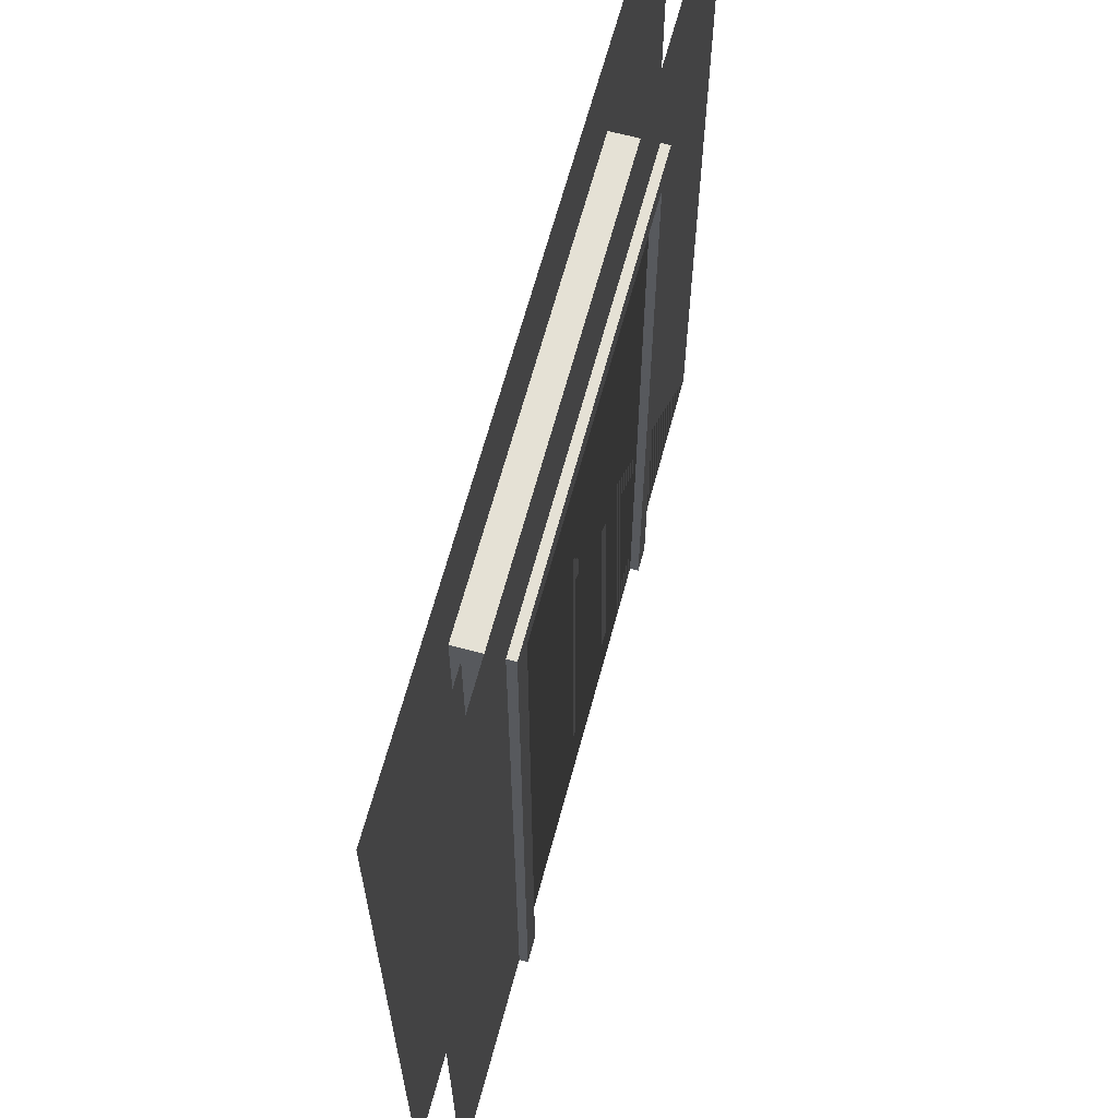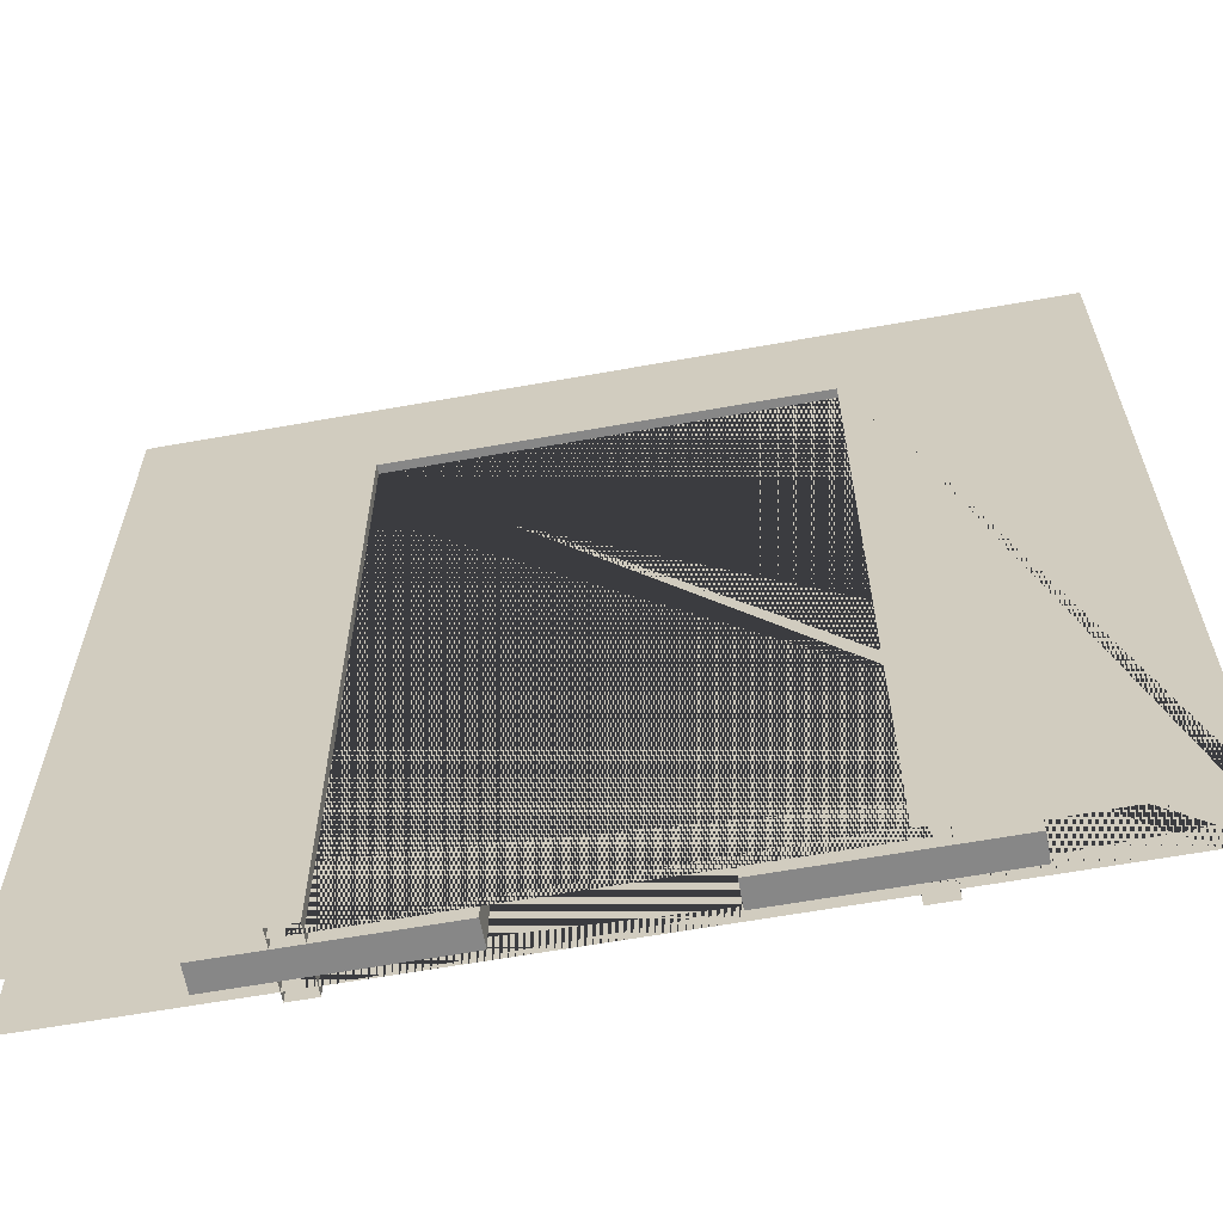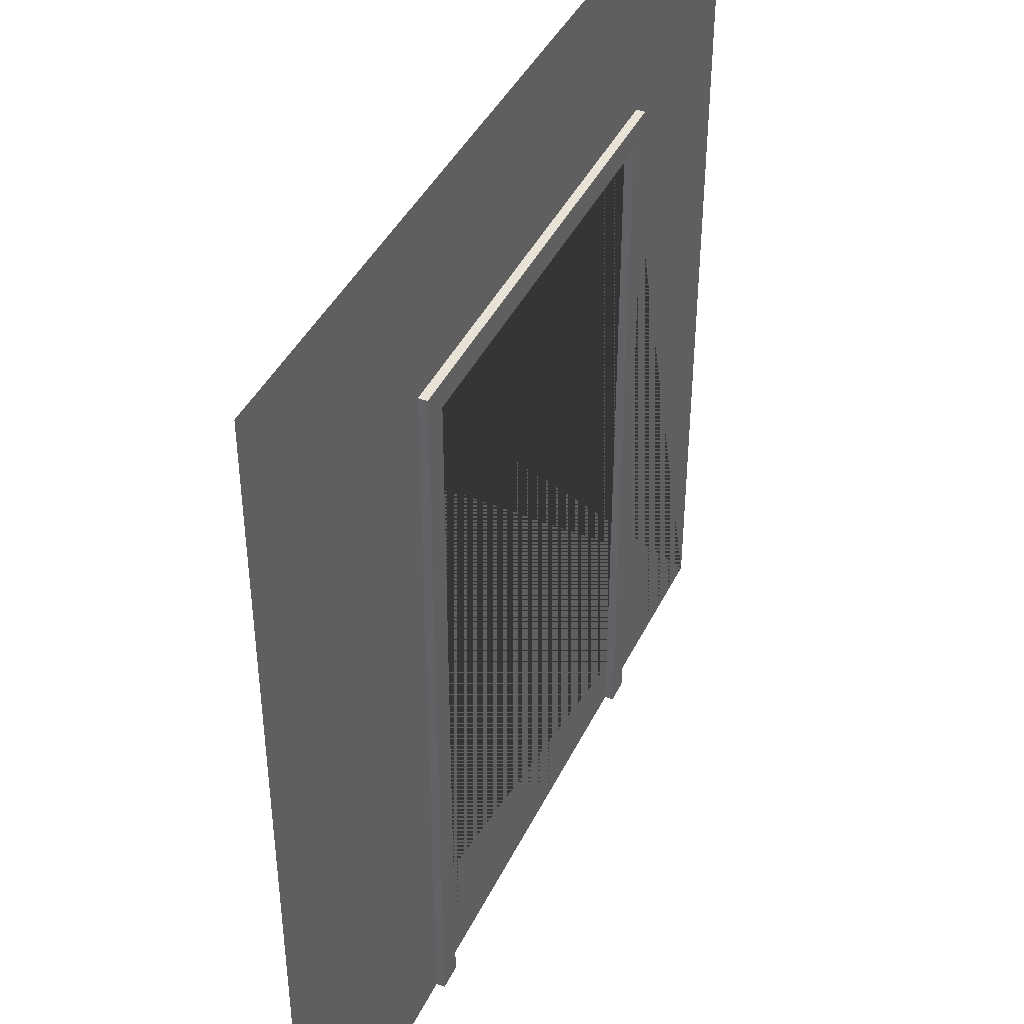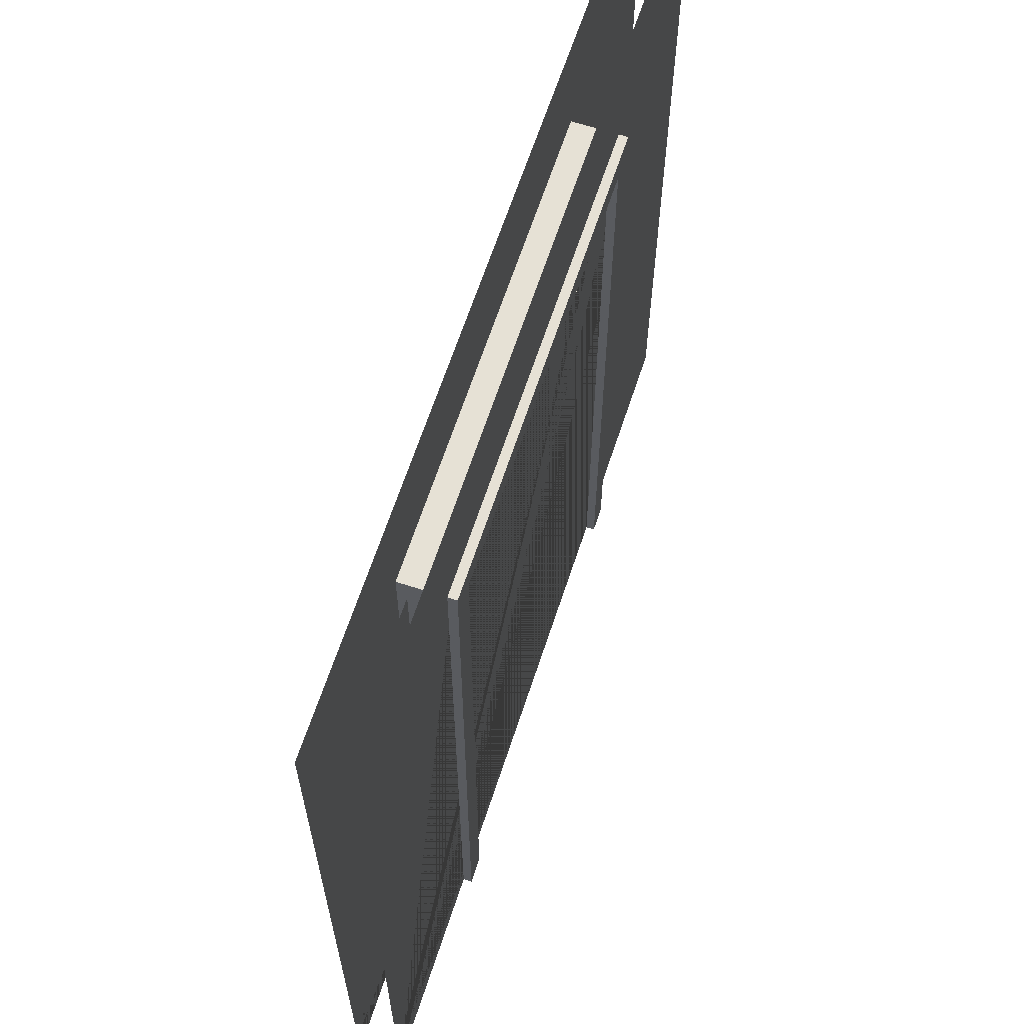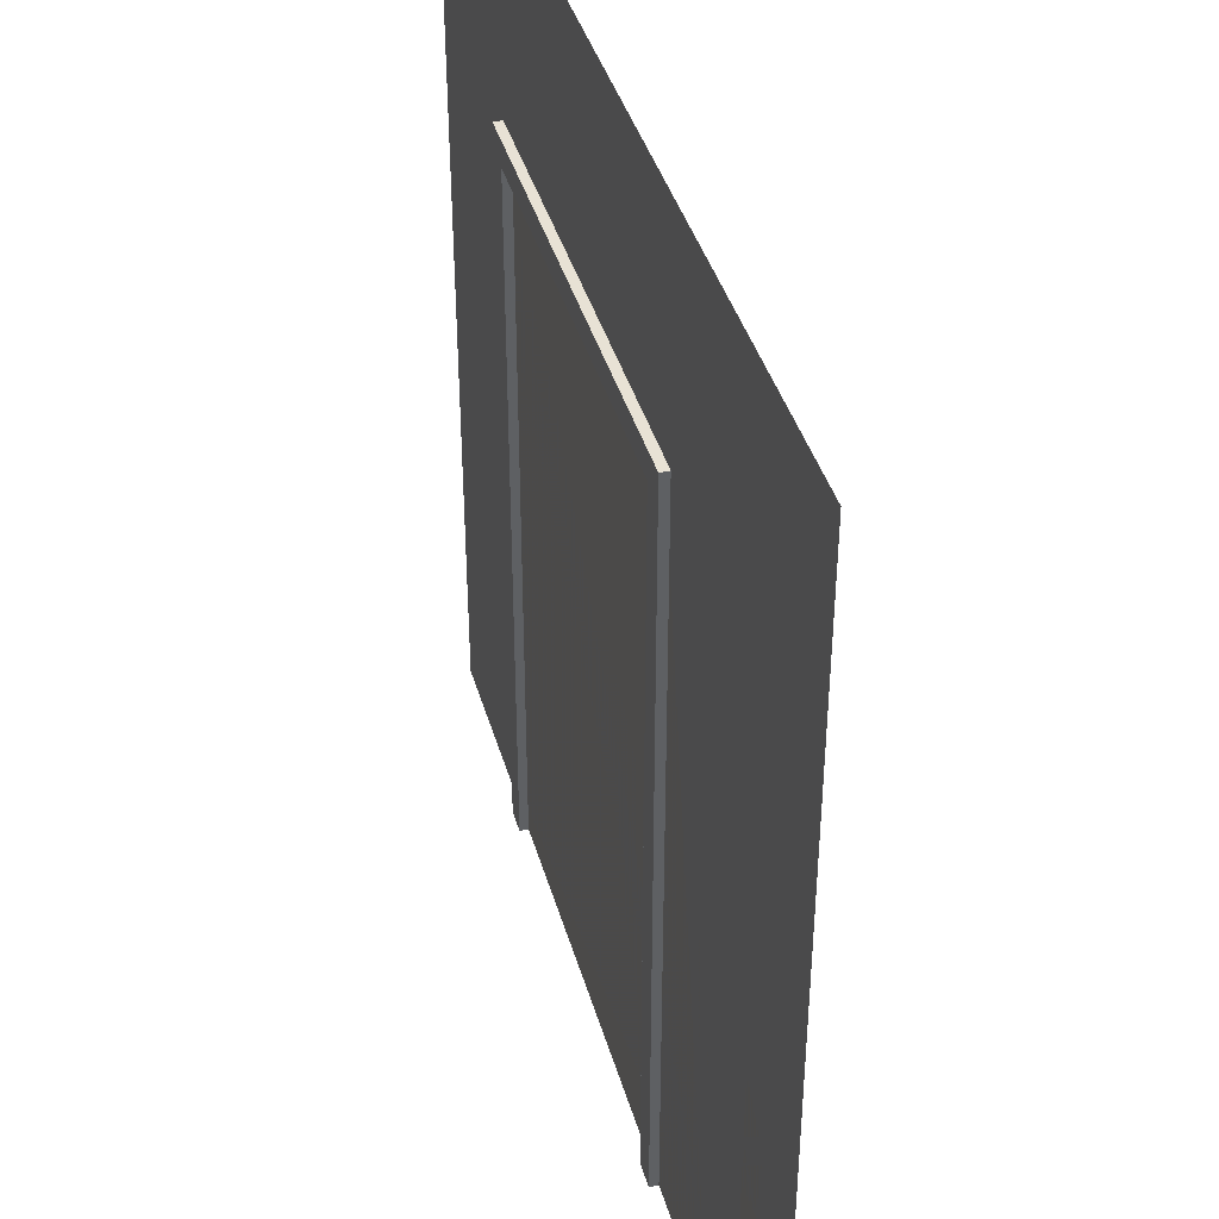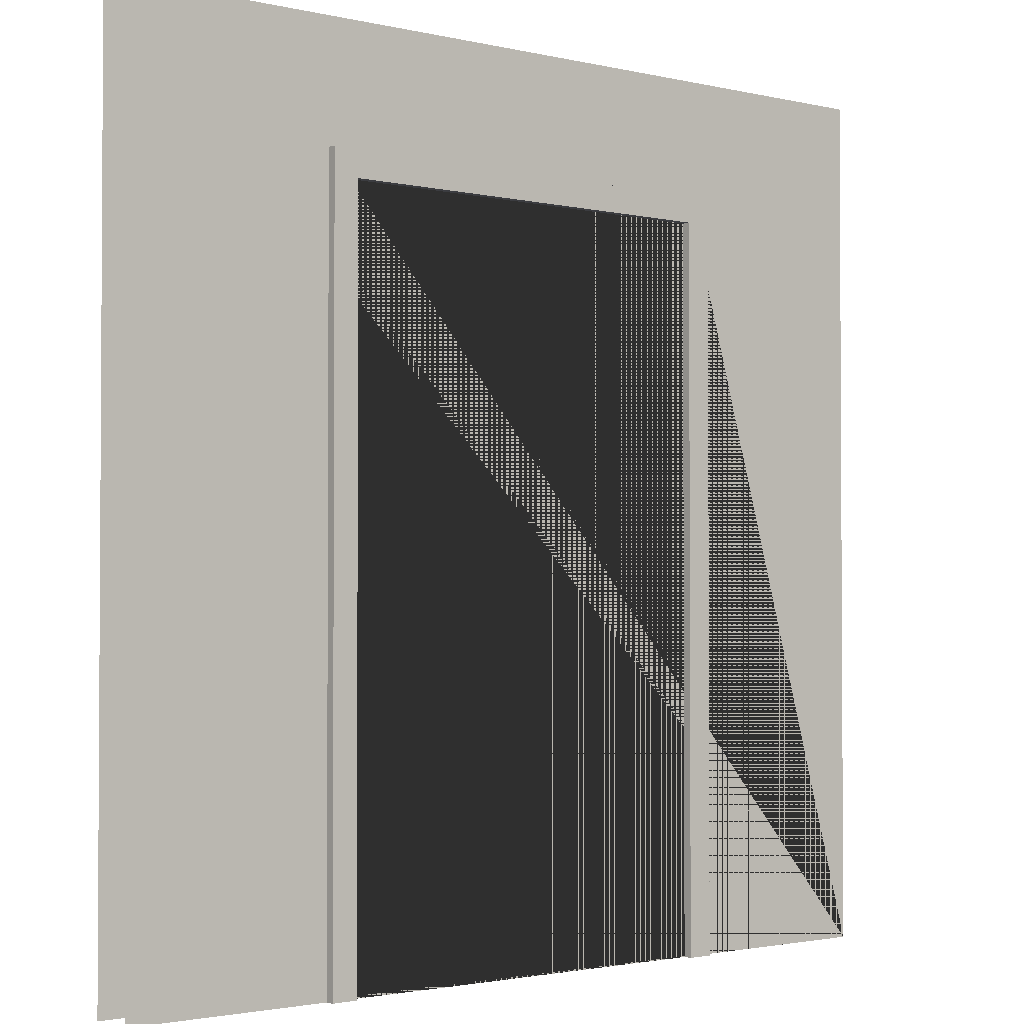
<metadata>
{"format":"obj","ext":"obj","renderer":"f3d","projection":"perspective","resolution":1024,"background":"white","views":[{"elev":65.0,"azim":105.0,"up":"+Y"},{"elev":-62.5,"azim":-169.7,"up":"+Y"},{"elev":41.8,"azim":114.3,"up":"+Y"},{"elev":64.6,"azim":-71.8,"up":"+Y"},{"elev":40.6,"azim":-105.6,"up":"+Y"},{"elev":-2.0,"azim":139.8,"up":"+Y"}]}
</metadata>
<code>
o doorway_slim_1
v 1 0 -0.05
v -1 0 -0.05
v 1 2 -0.05
v -1 2 -0.05
v 0.5 1.7 -0.05
v -0.5 1.7 -0.05
v 0.5 0 -0.05
v -0.5 0 -0.05
v 1 -0 0.05
v -1 -0 0.05
v 1 2 0.05
v -1 2 0.05
v 0.5 1.7 0.05
v -0.5 1.7 0.05
v 0.5 -0 0.05
v -0.5 -0 0.05
v -0.53 -0 0.07
v -0.53 -0 -0.07
v -0.47 -0 0.07
v -0.47 1.67 0.07
v -0.47 -0 -0.07
v -0.47 1.67 -0.07
v -0.53 1.73 0.07
v -0.53 1.73 -0.07
v 0.47 1.67 0.07
v 0.47 1.67 -0.07
v 0.53 1.73 0.07
v 0.53 1.73 -0.07
v 0.47 -0 0.07
v 0.47 -0 -0.07
v 0.53 -0 0.07
v 0.53 -0 -0.07
f 2 4 3 1 7 5 6 8
f 10 16 14 13 15 9 11 12
f 18 24 22 21
f 20 23 17 19
f 21 22 20 19
f 23 27 28 24
f 20 25 27 23
f 20 22 26 25
f 28 32 30 26
f 22 24 28 26
f 25 26 30 29
f 27 31 32 28
f 27 25 29 31
f 17 23 24 18
o door_slim_1_b.001
v -0.67 0 0.03
v -0.67 1.67 0.03
v -0.67 0 -0.03
v -0.67 1.67 -0.03
v -0.2 0 0.03
v -0.2 1.67 0.03
v -0.2 0 -0.03
v -0.2 1.67 -0.03
f 35 36 40 39
f 37 38 34 33
f 35 39 37 33
f 39 40 38 37
o door_slim_1_a.001
v 0.67 0 -0.03
v 0.67 1.67 -0.03
v 0.67 0 0.03
v 0.67 1.67 0.03
v 0.2 0 -0.03
v 0.2 1.67 -0.03
v 0.2 0 0.03
v 0.2 1.67 0.03
f 43 44 48 47
f 45 46 42 41
f 43 47 45 41
f 47 48 46 45

</code>
